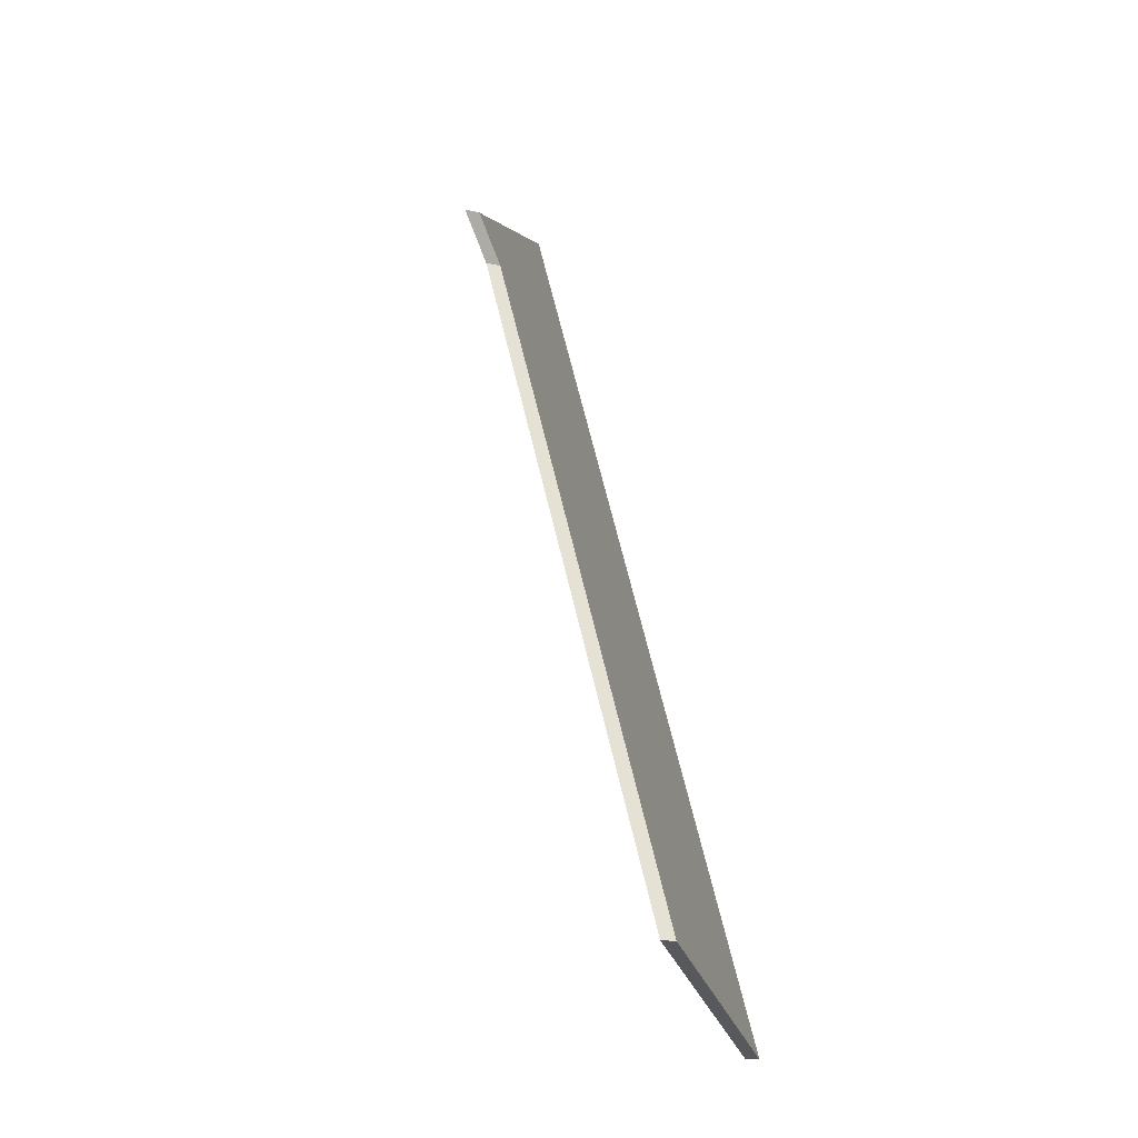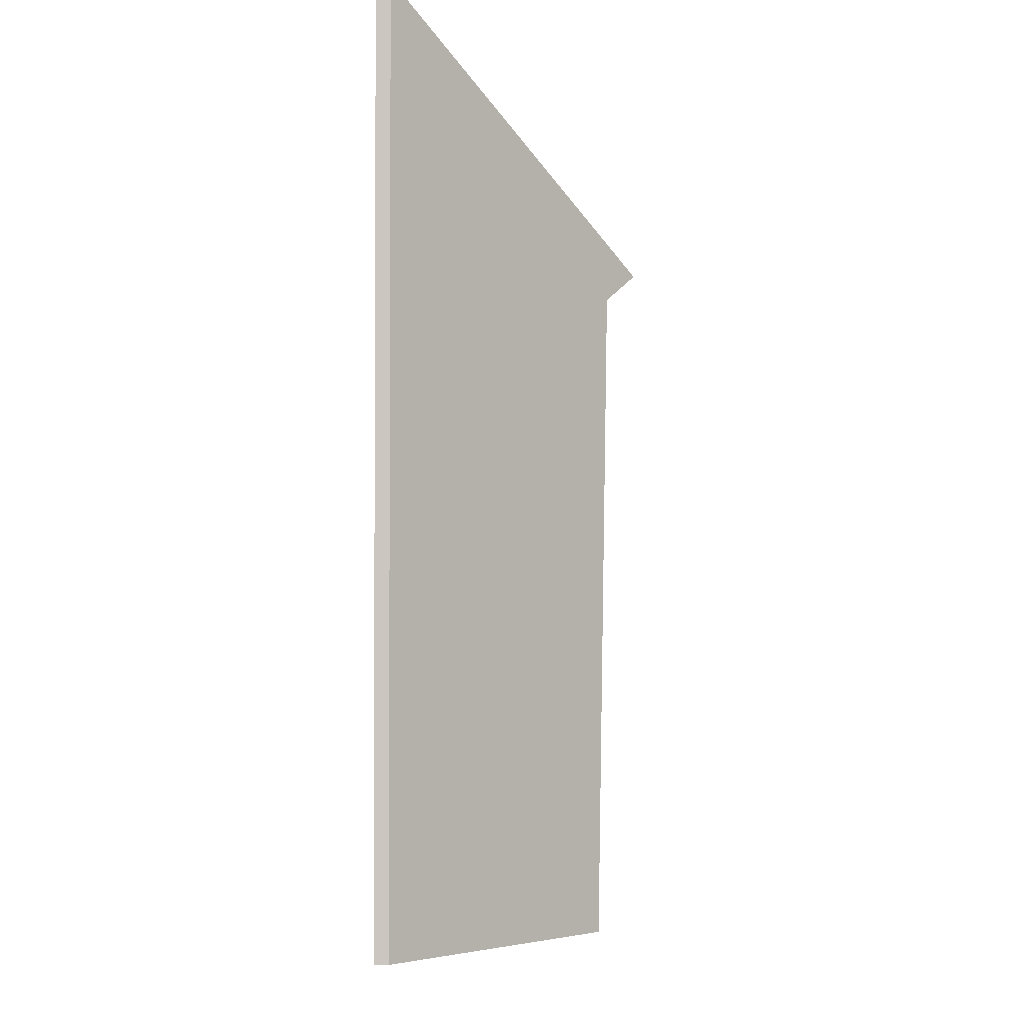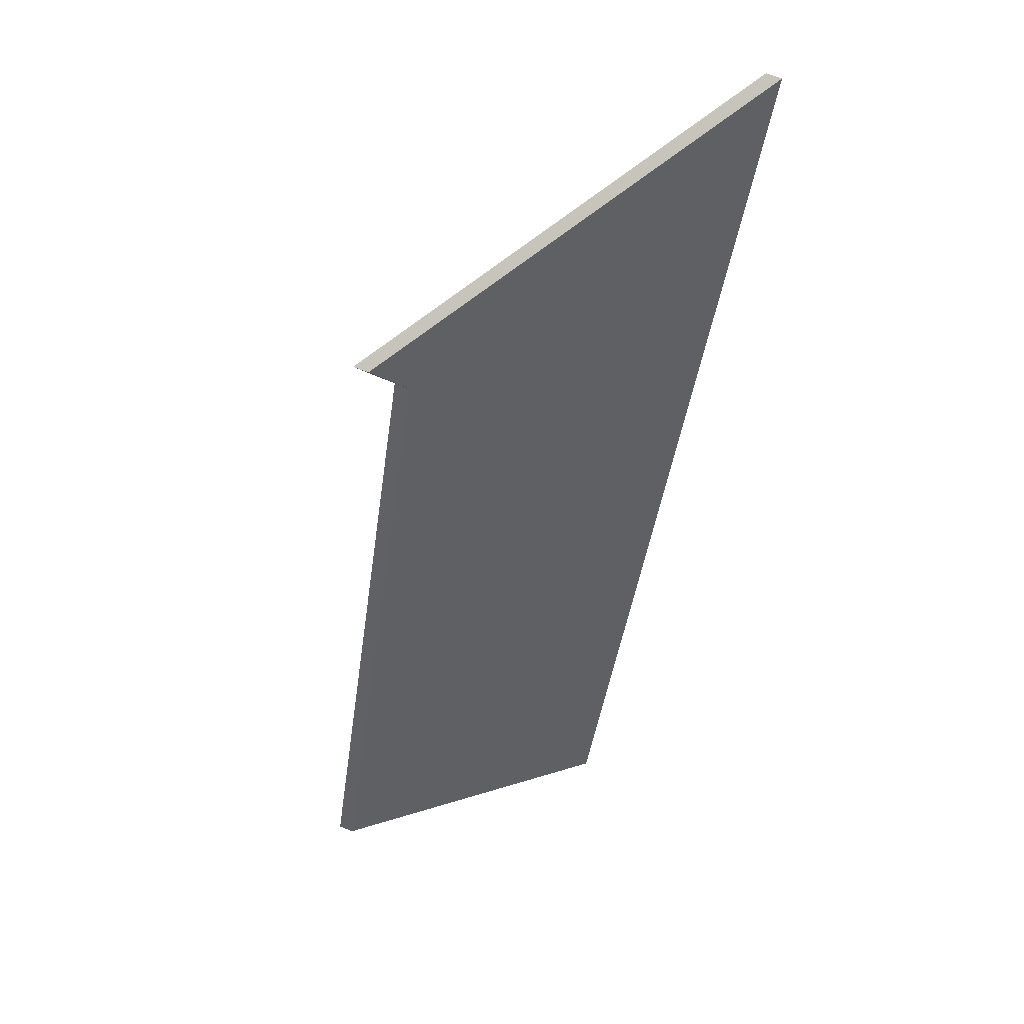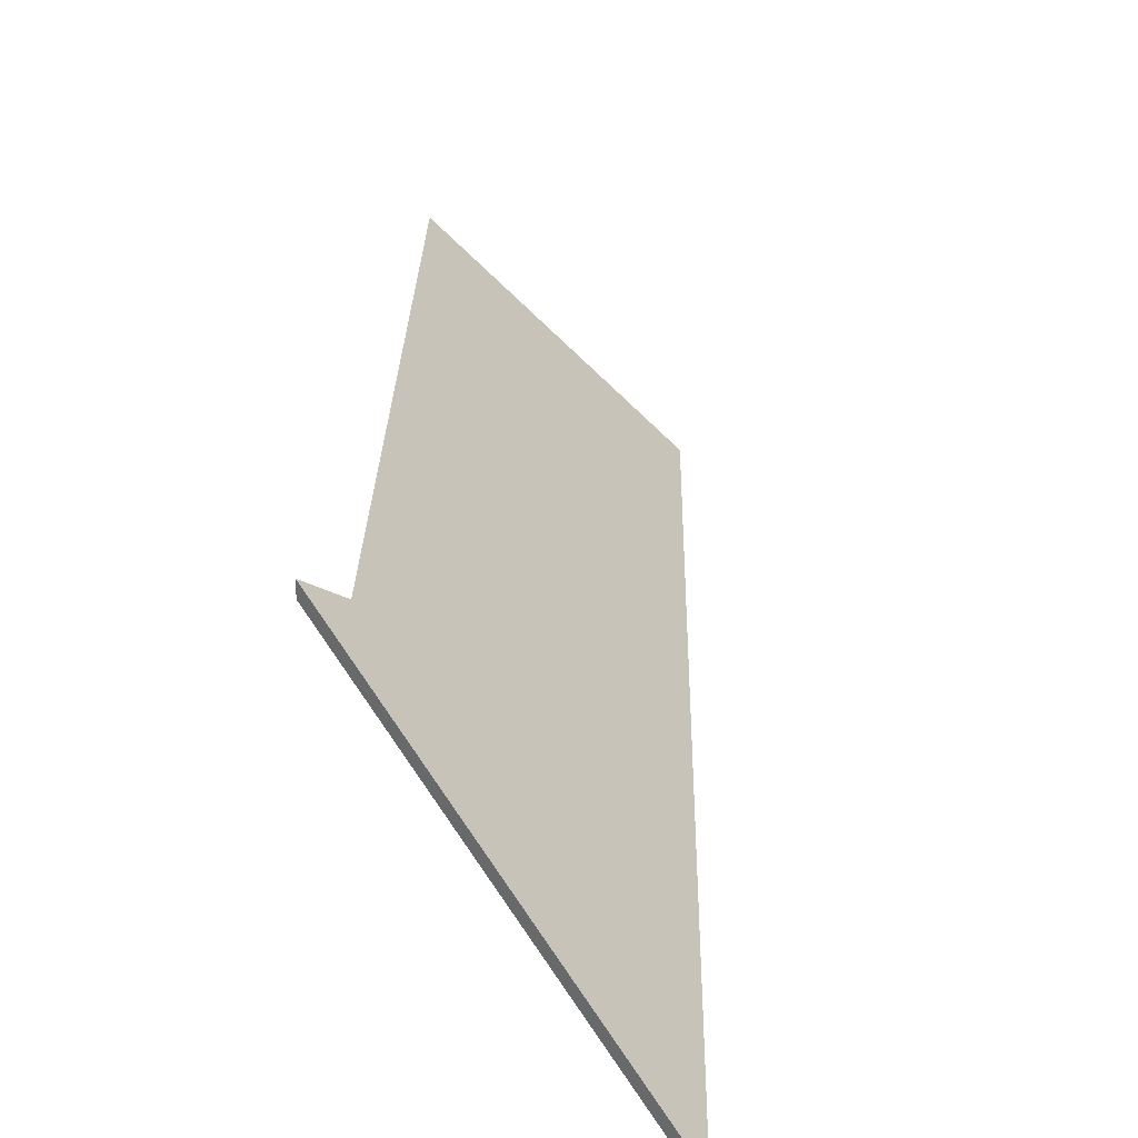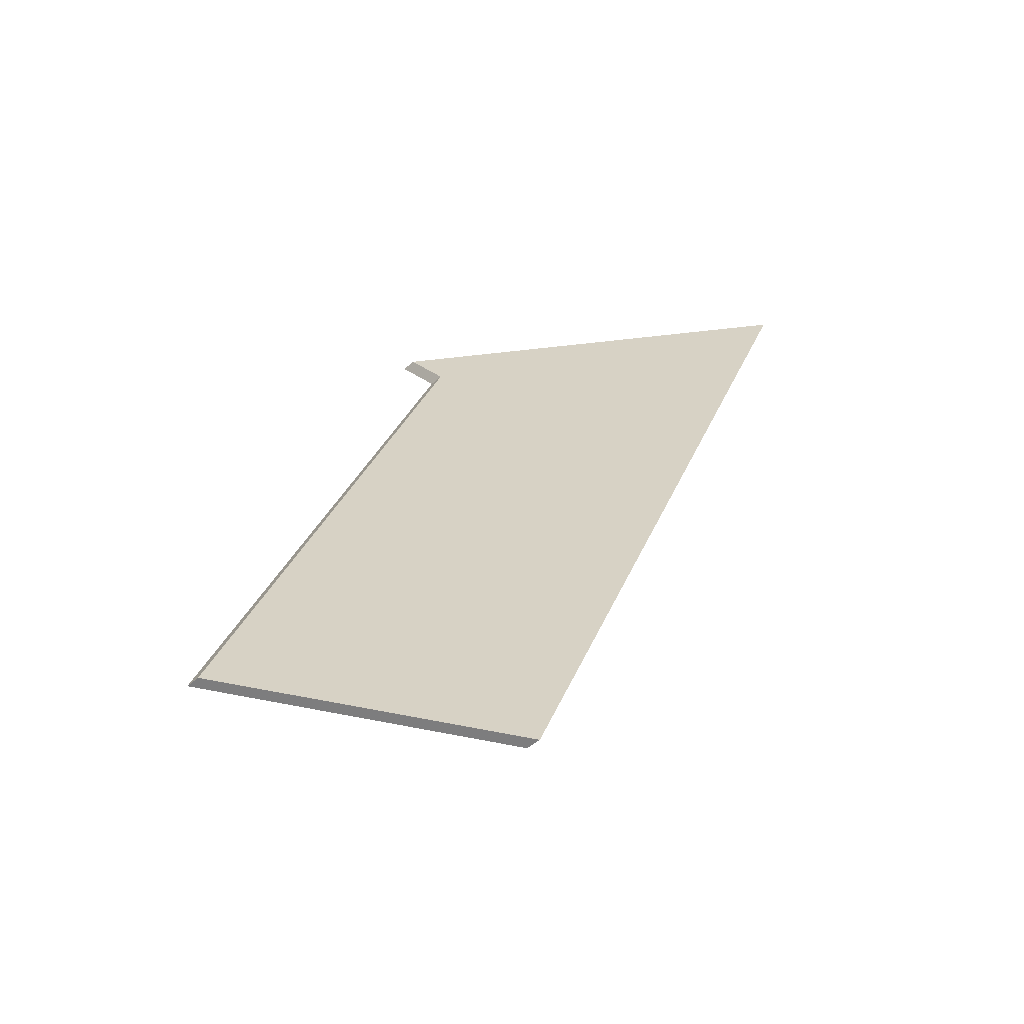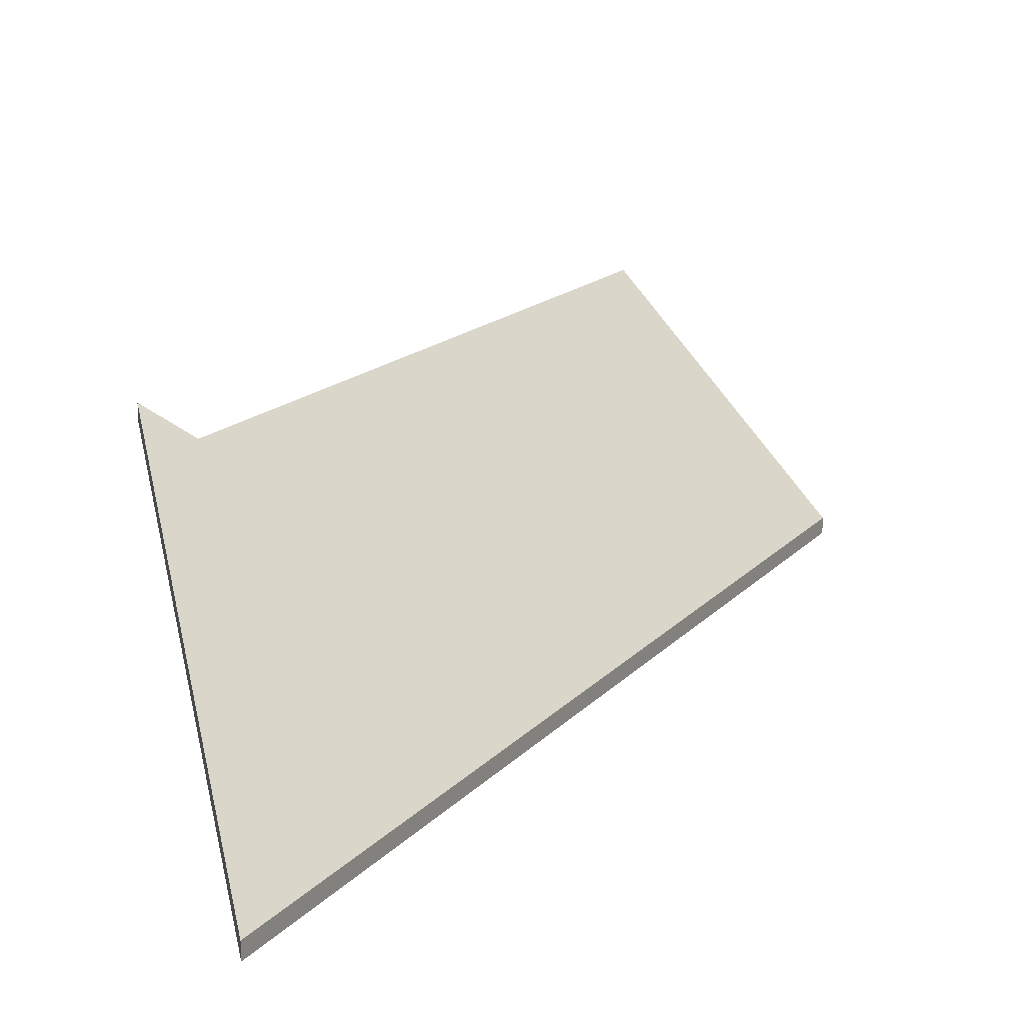
<metadata>
{"format":"obj","ext":"obj","renderer":"f3d","projection":"perspective","resolution":1024,"background":"white","views":[{"elev":-13.1,"azim":-120.5,"up":"+Z"},{"elev":-25.9,"azim":90.0,"up":"+Z"},{"elev":67.4,"azim":-68.2,"up":"+Z"},{"elev":28.2,"azim":24.8,"up":"+Y"},{"elev":-46.4,"azim":-43.9,"up":"+Z"},{"elev":18.2,"azim":52.5,"up":"+Y"}]}
</metadata>
<code>
v 2.522 0.02826 2.147
v 2.487 0.06626 2.162
v 2.592 0.02826 2.305
v 2.535 0.06814 2.274
v 2.532 0.07367 2.282
v 2.592 0.02562 2.305
v 2.532 0.07104 2.282
v 2.535 0.0655 2.274
v 2.487 0.06363 2.162
v 2.522 0.02562 2.147
v 2.532 0.07104 2.282
v 2.592 0.02562 2.305
v 2.592 0.02826 2.305
v 2.532 0.07367 2.282
v 2.535 0.0655 2.274
v 2.532 0.07104 2.282
v 2.532 0.07367 2.282
v 2.535 0.06814 2.274
v 2.487 0.06363 2.162
v 2.535 0.0655 2.274
v 2.535 0.06814 2.274
v 2.487 0.06626 2.162
v 2.522 0.02562 2.147
v 2.487 0.06363 2.162
v 2.487 0.06626 2.162
v 2.522 0.02826 2.147
v 2.592 0.02562 2.305
v 2.522 0.02562 2.147
v 2.522 0.02826 2.147
v 2.592 0.02826 2.305
f 1 2 3
f 3 2 4
f 3 4 5
f 6 7 8
f 6 8 9
f 6 9 10
f 11 12 13
f 11 13 14
f 15 16 17
f 15 17 18
f 19 20 21
f 19 21 22
f 23 24 25
f 23 25 26
f 27 28 29
f 27 29 30

</code>
